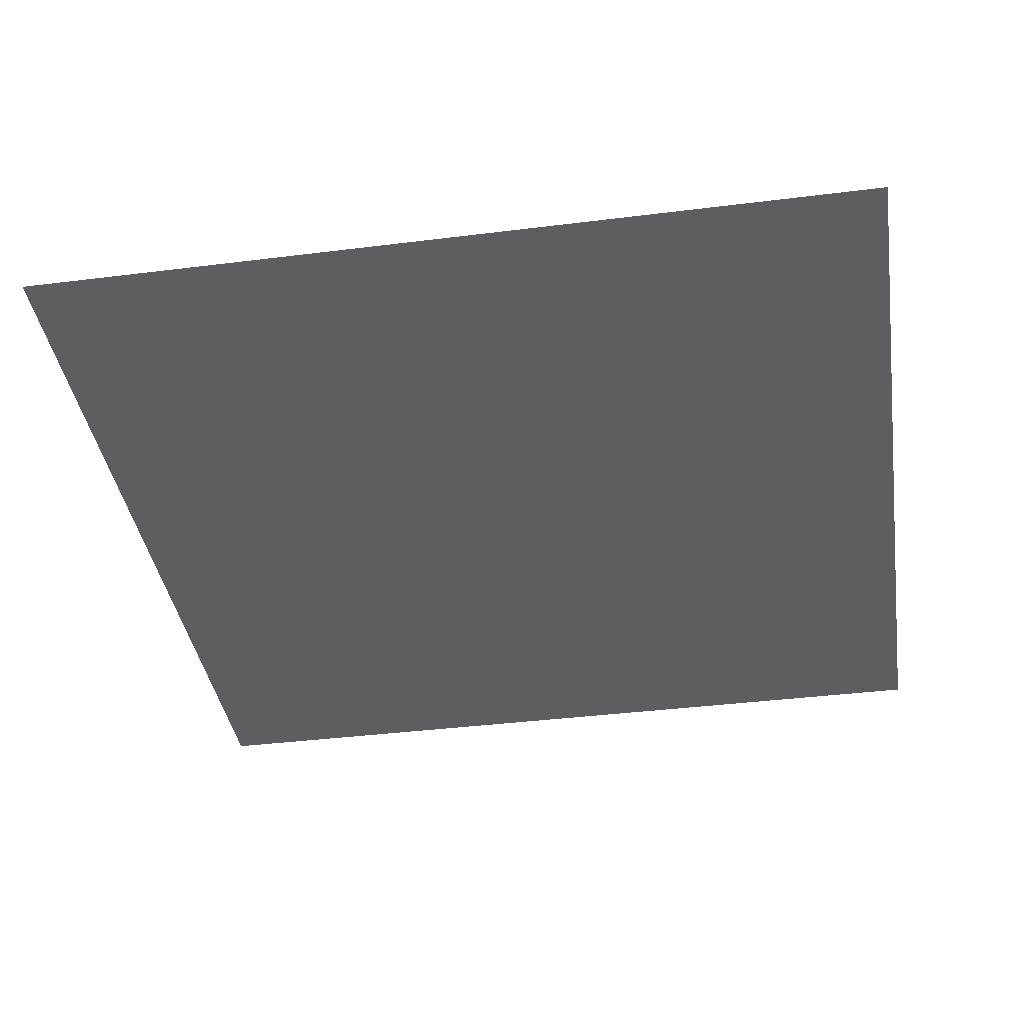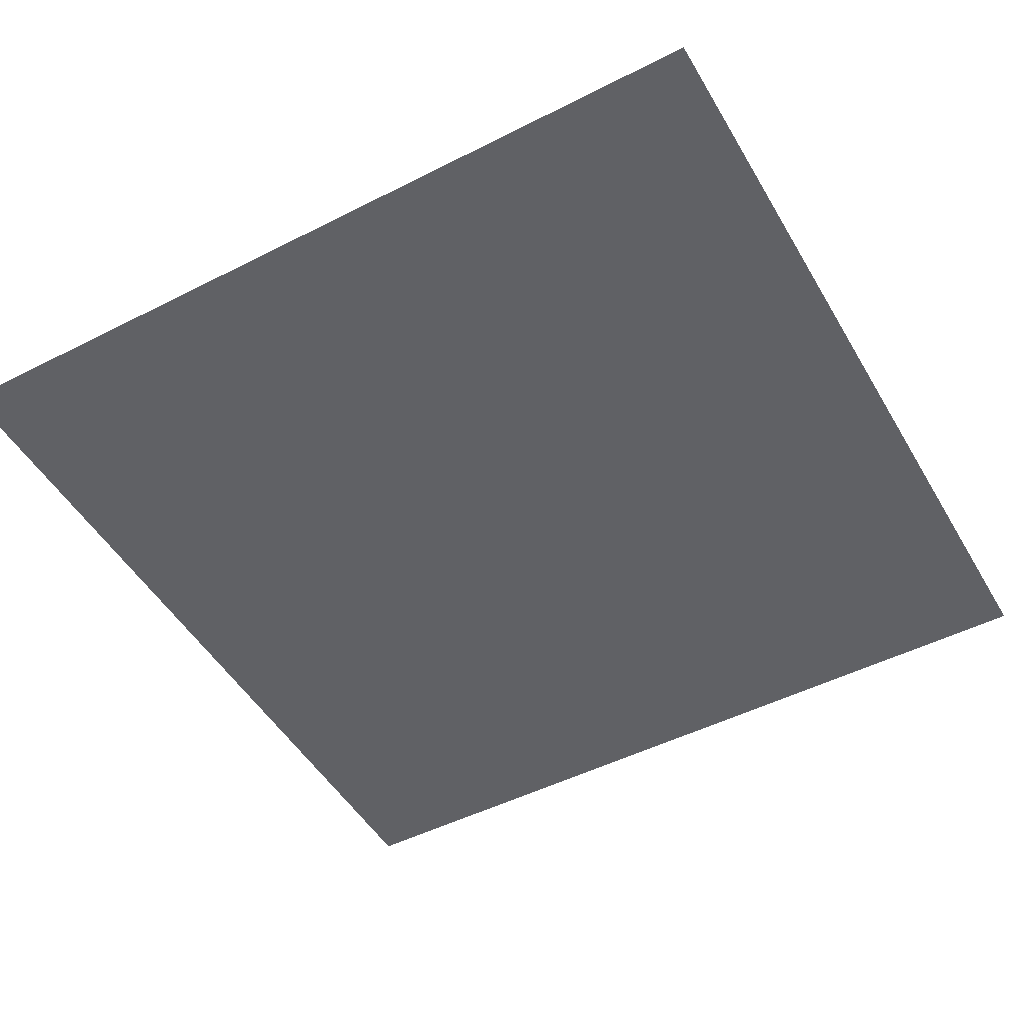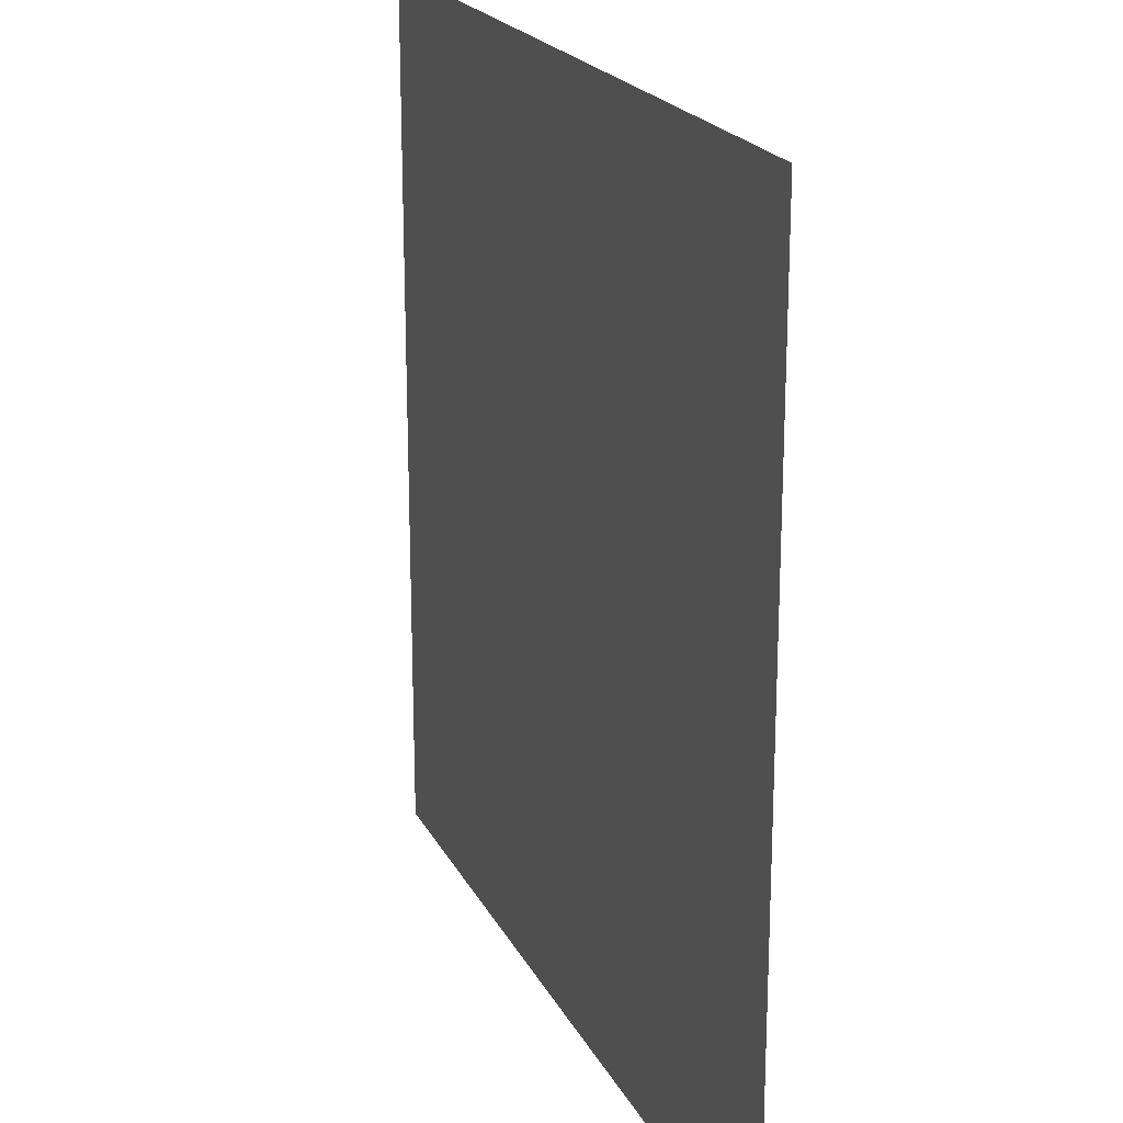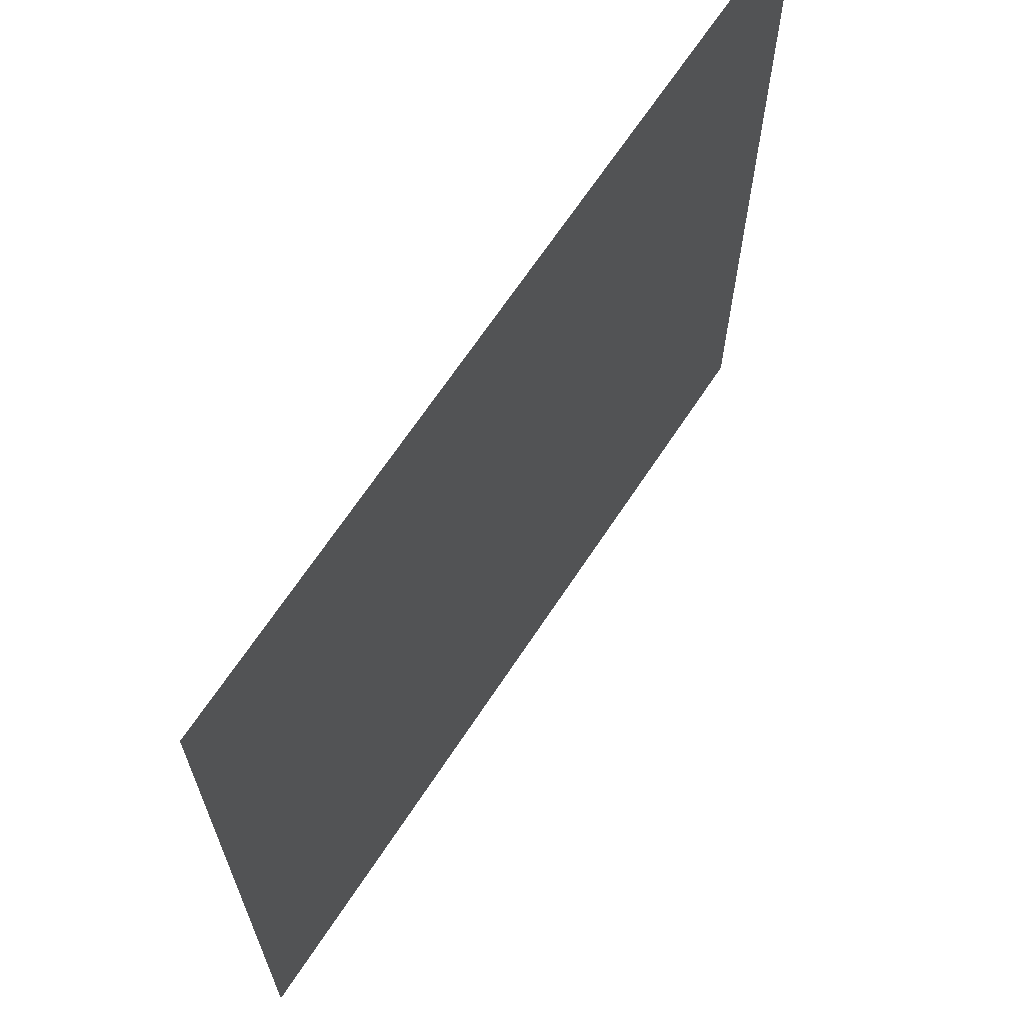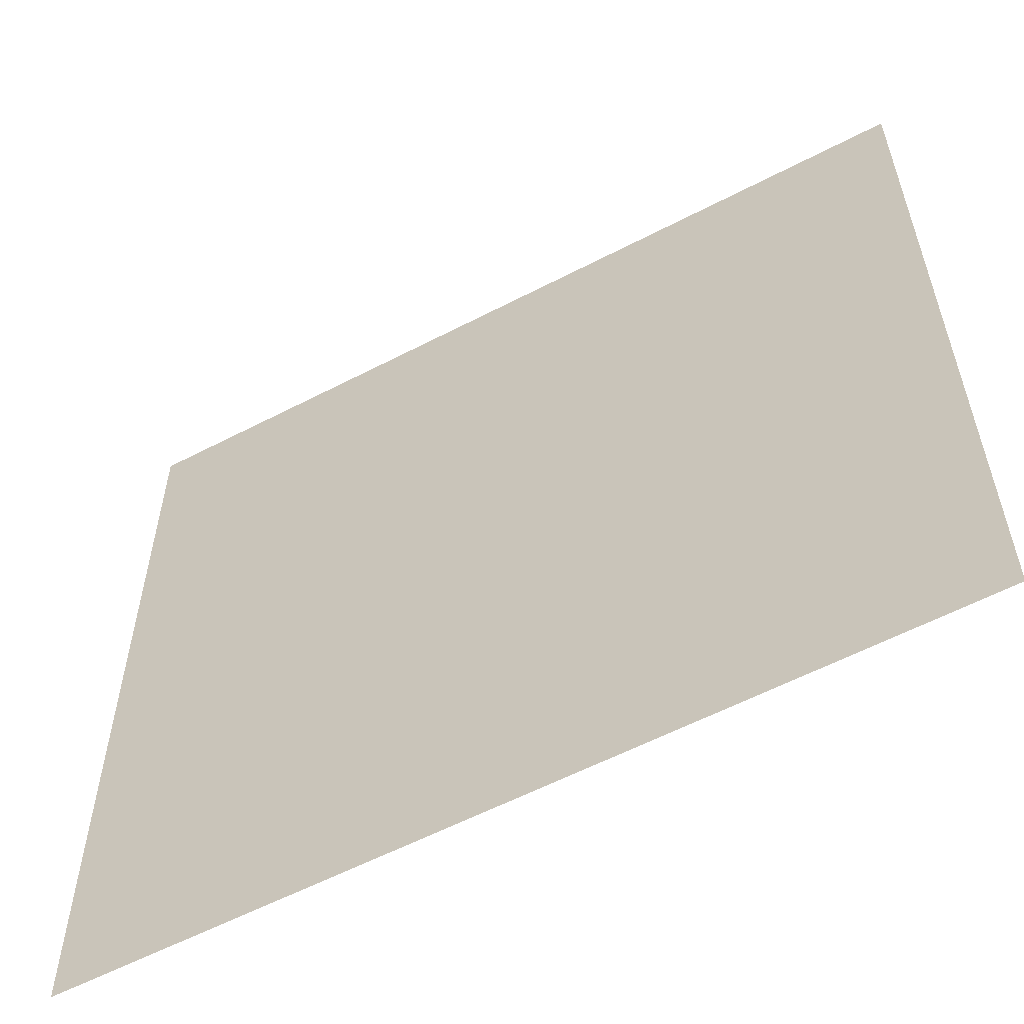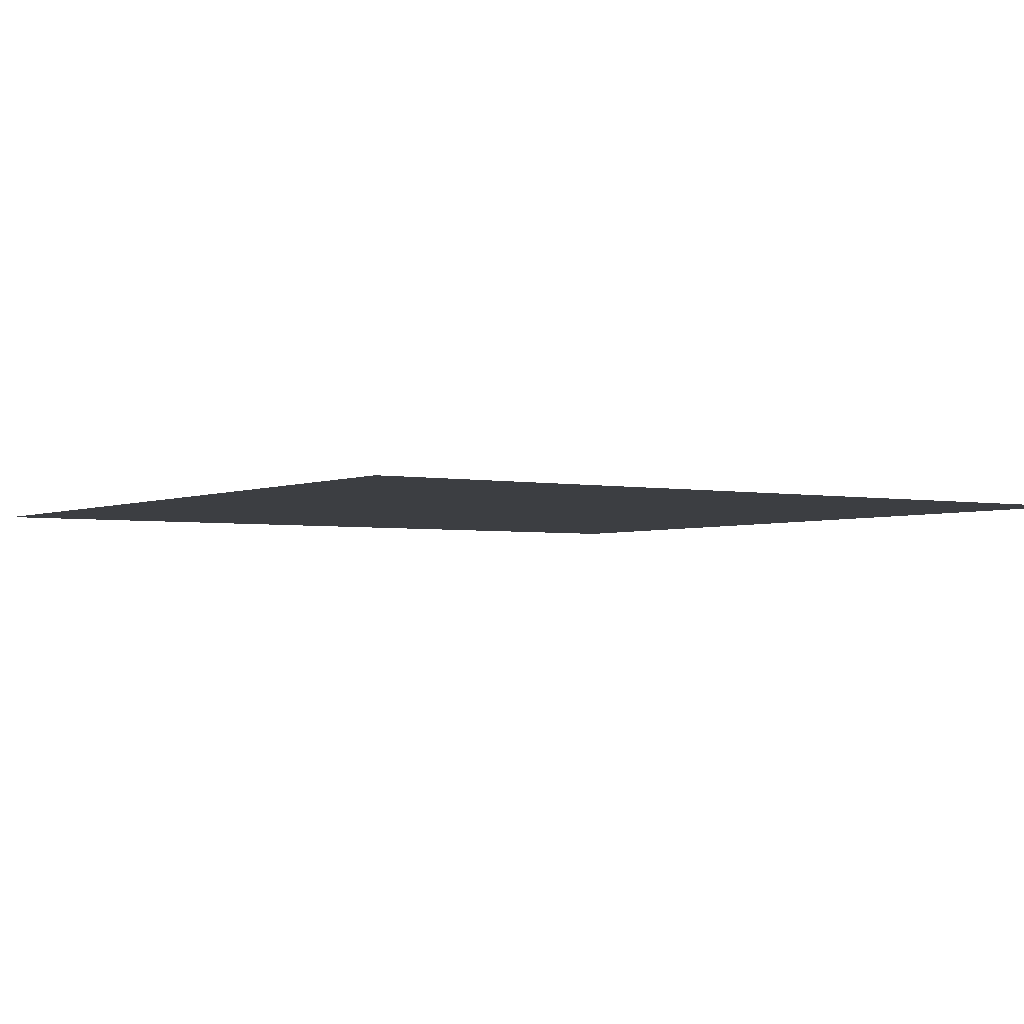
<metadata>
{"format":"obj","ext":"obj","renderer":"f3d","projection":"perspective","resolution":1024,"background":"white","views":[{"elev":-39.1,"azim":8.9,"up":"+Y"},{"elev":-49.1,"azim":-60.6,"up":"+Y"},{"elev":20.7,"azim":69.5,"up":"+Z"},{"elev":67.1,"azim":-56.6,"up":"+Z"},{"elev":-58.5,"azim":28.3,"up":"+Z"},{"elev":-3.0,"azim":-124.0,"up":"+Y"}]}
</metadata>
<code>
o gridxy_const_Grid
v -0.04893 0 0.04893
v 0.04893 0 0.04893
v -0.04893 0 -0.04893
v 0.04893 0 -0.04893
f 2 3 1
f 2 4 3

</code>
